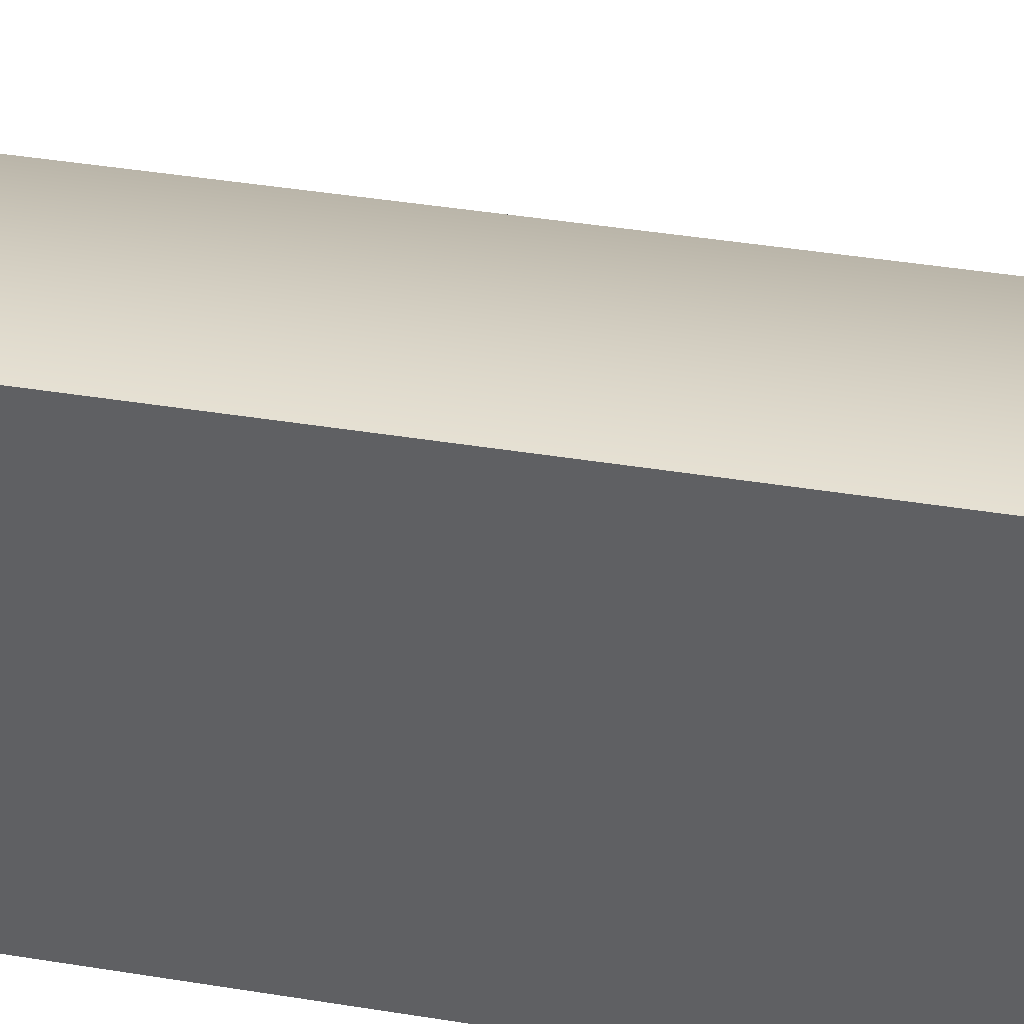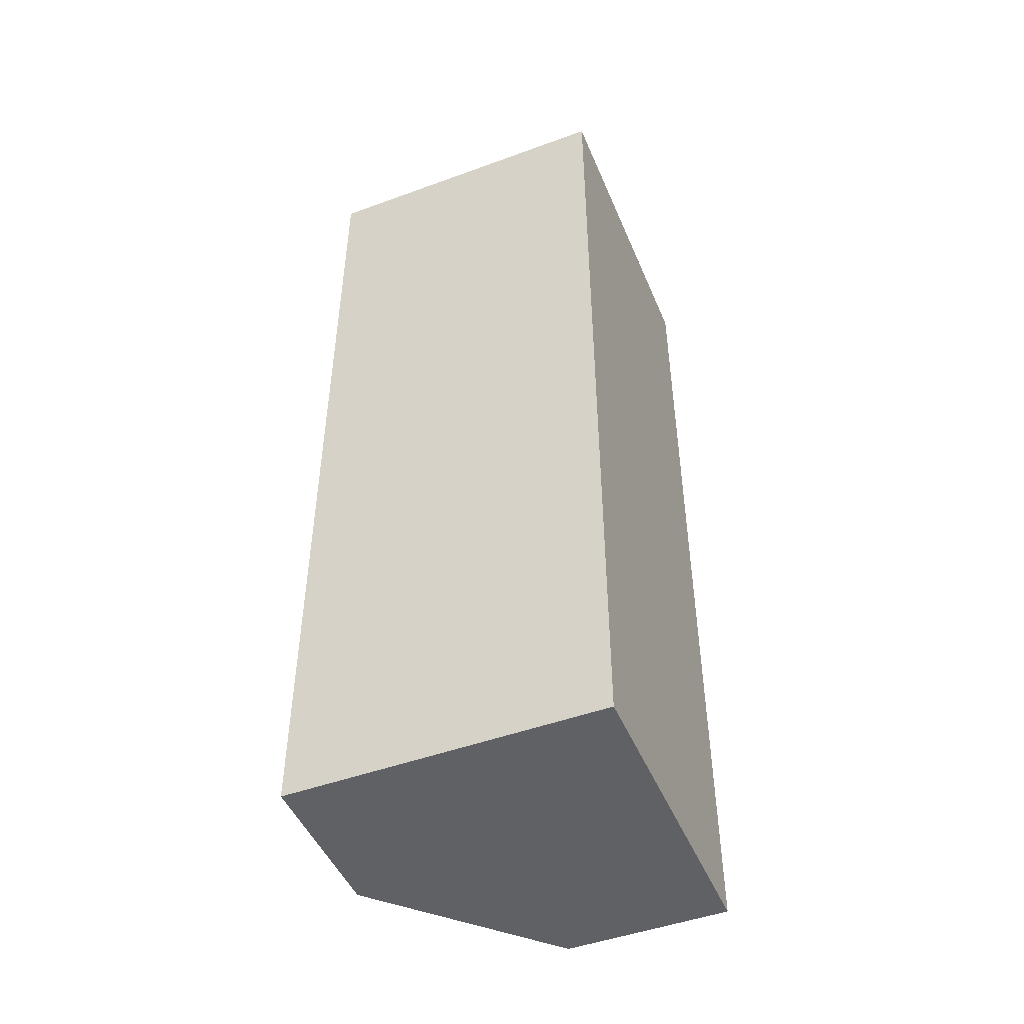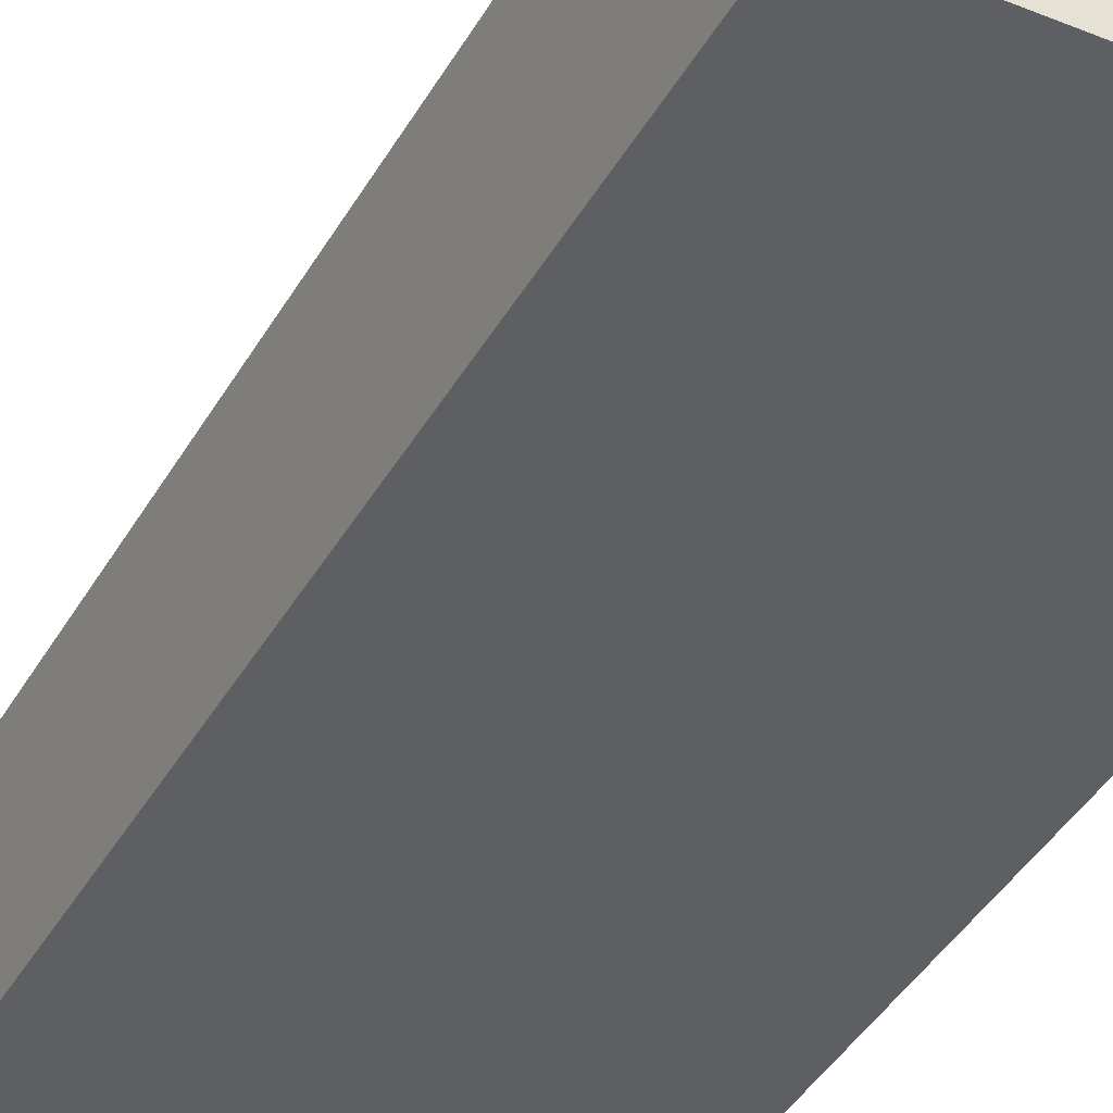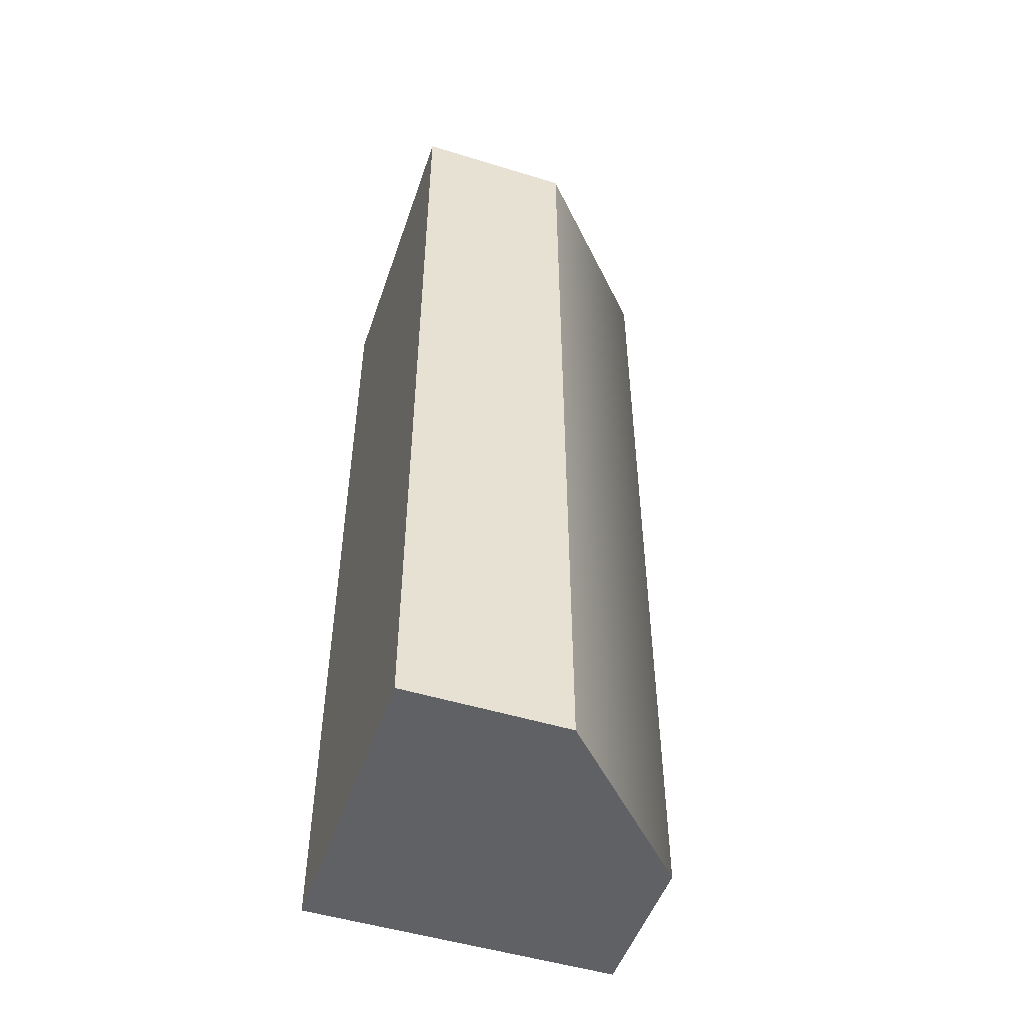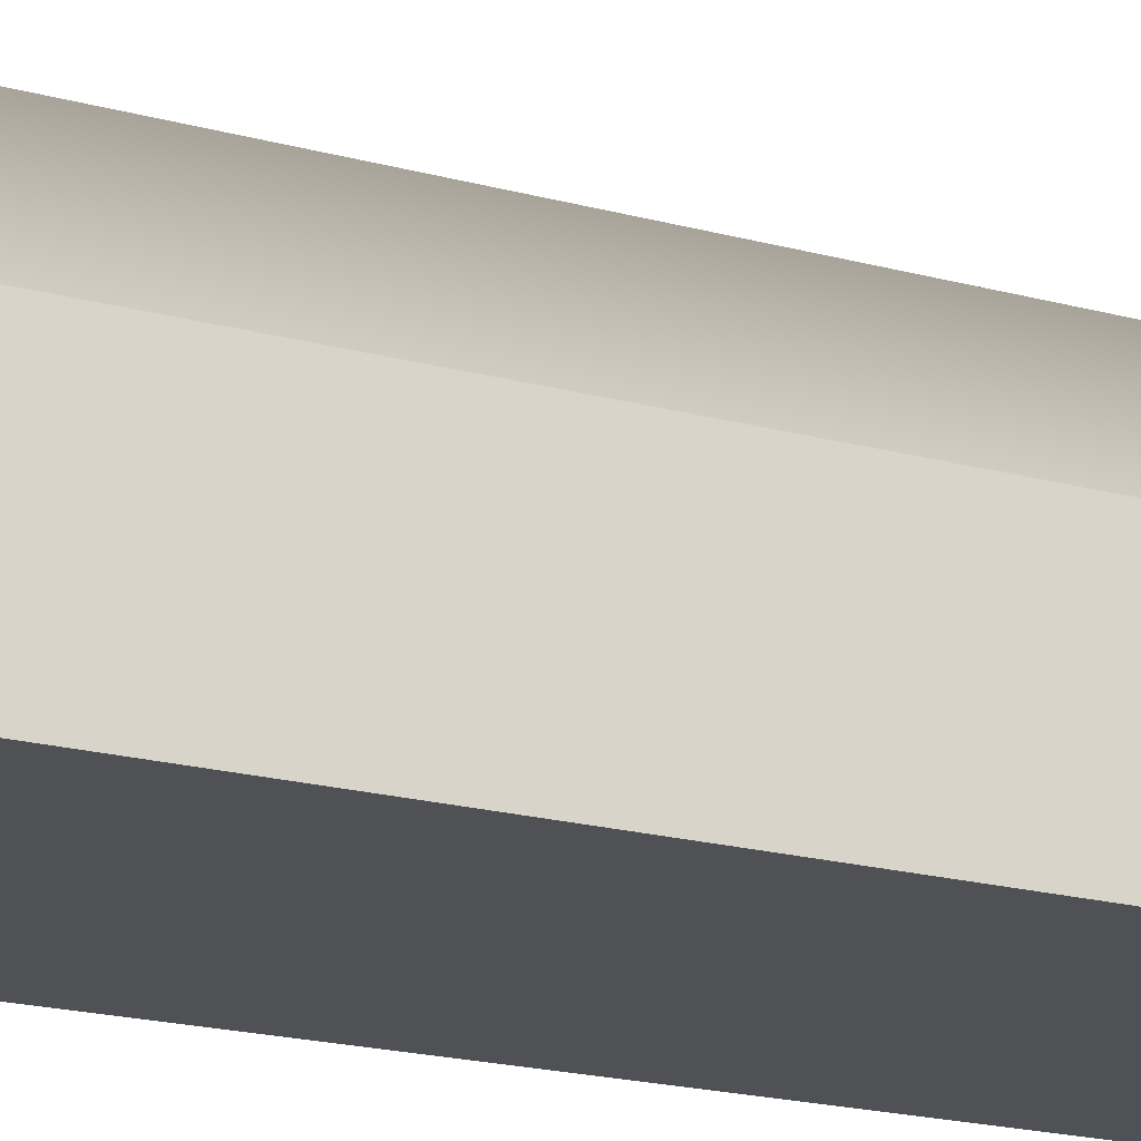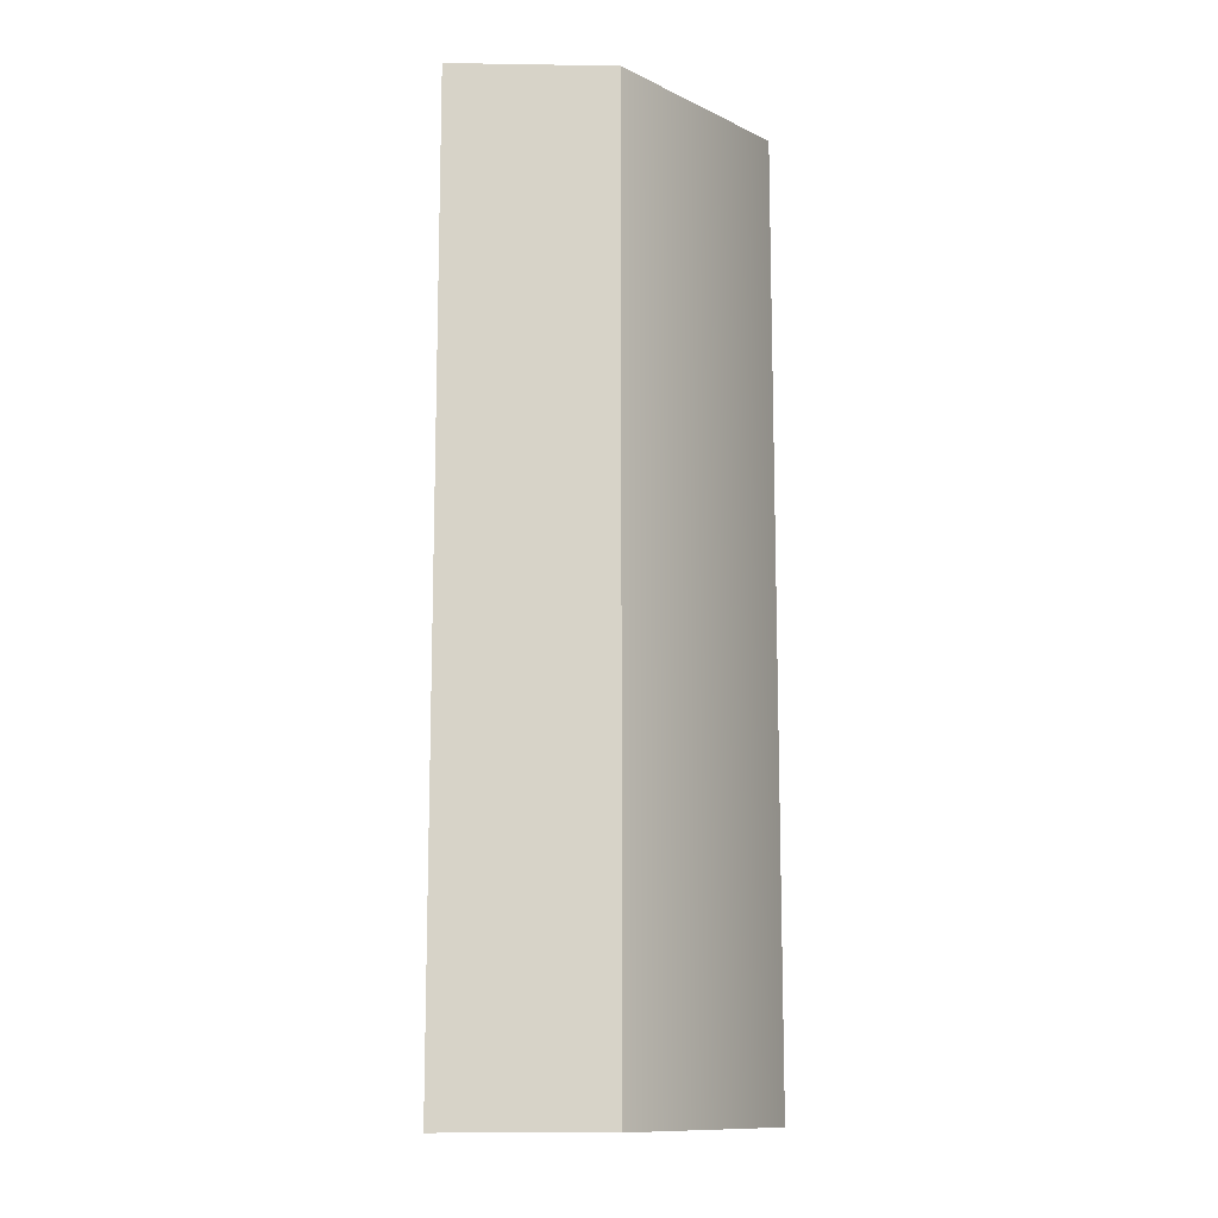
<metadata>
{"format":"obj","ext":"obj","renderer":"f3d","projection":"perspective","resolution":1024,"background":"white","views":[{"elev":38.3,"azim":-78.1,"up":"+Y"},{"elev":-47.9,"azim":-67.7,"up":"+Z"},{"elev":-39.9,"azim":153.1,"up":"+Y"},{"elev":-50.3,"azim":71.4,"up":"+Z"},{"elev":-19.9,"azim":63.3,"up":"+Y"},{"elev":-12.0,"azim":87.9,"up":"+Z"}]}
</metadata>
<code>
g default
v -1 0 0
v -0.5 0 0
v 0 0 0
v -1 1 0
v -0.5 1 0
v 0 0.5159 0
v -1 1 -3
v -0.5 1 -3
v 0 0.5159 -3
v -1 0 -3
v -0.5 0 -3
v 0 0 -3
g Wall_LP
f 1 2 5 4
f 2 3 6 5
f 4 5 8 7
f 5 6 9 8
f 7 8 11 10
f 8 9 12 11
f 10 11 2 1
f 11 12 3 2
f 3 12 9 6
f 10 1 4 7

</code>
